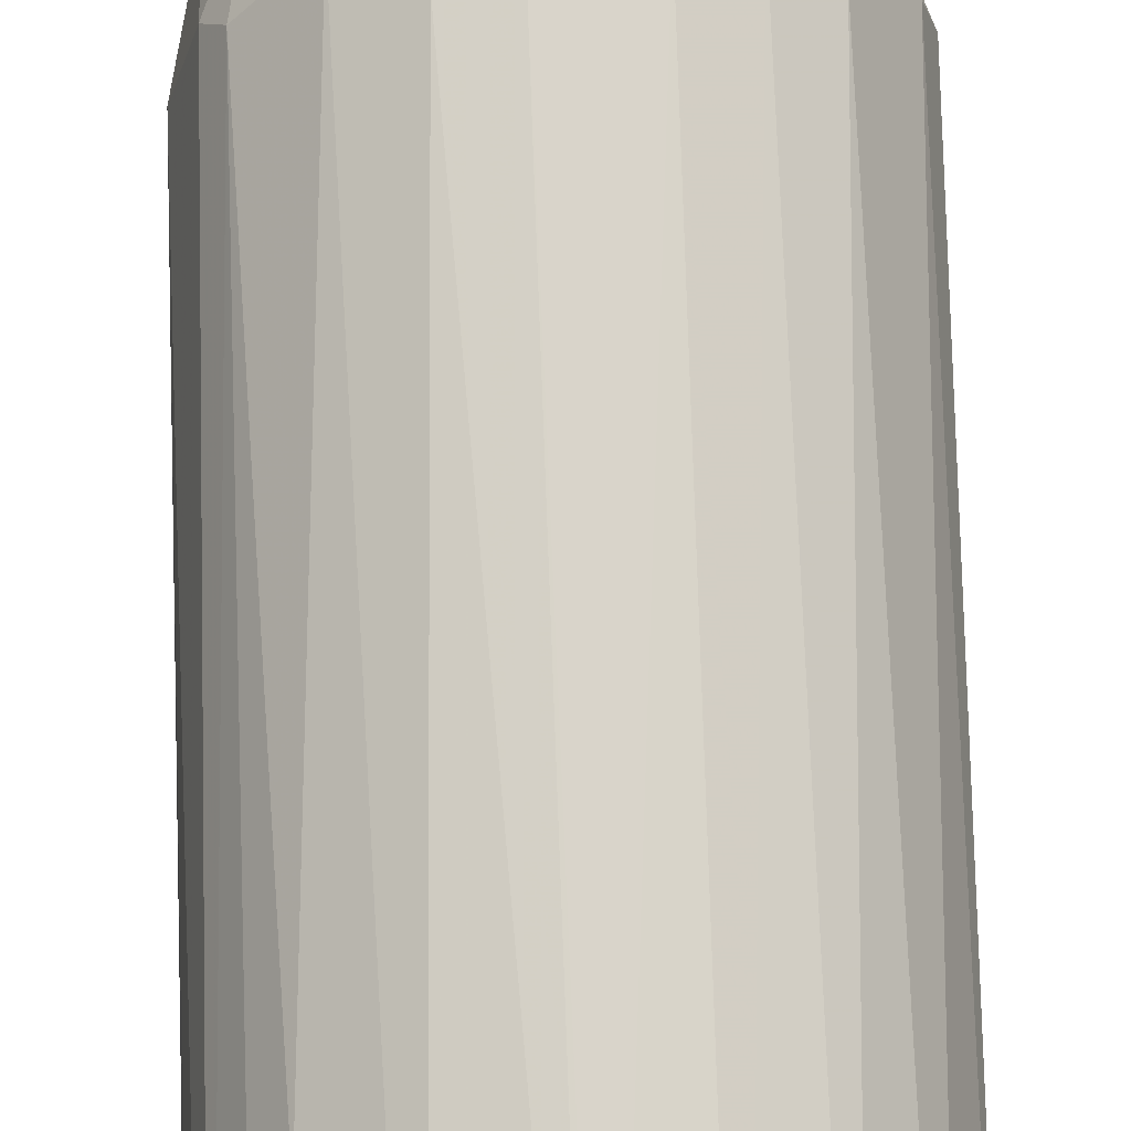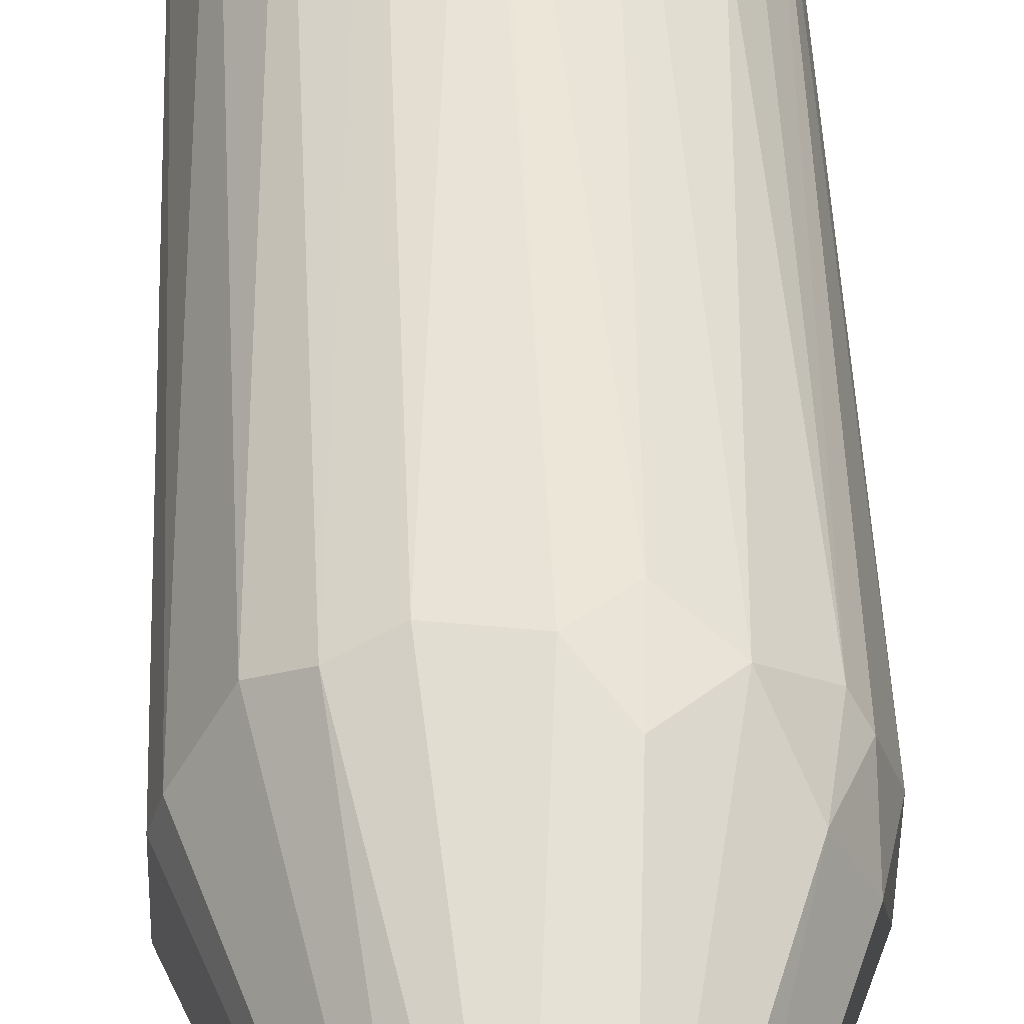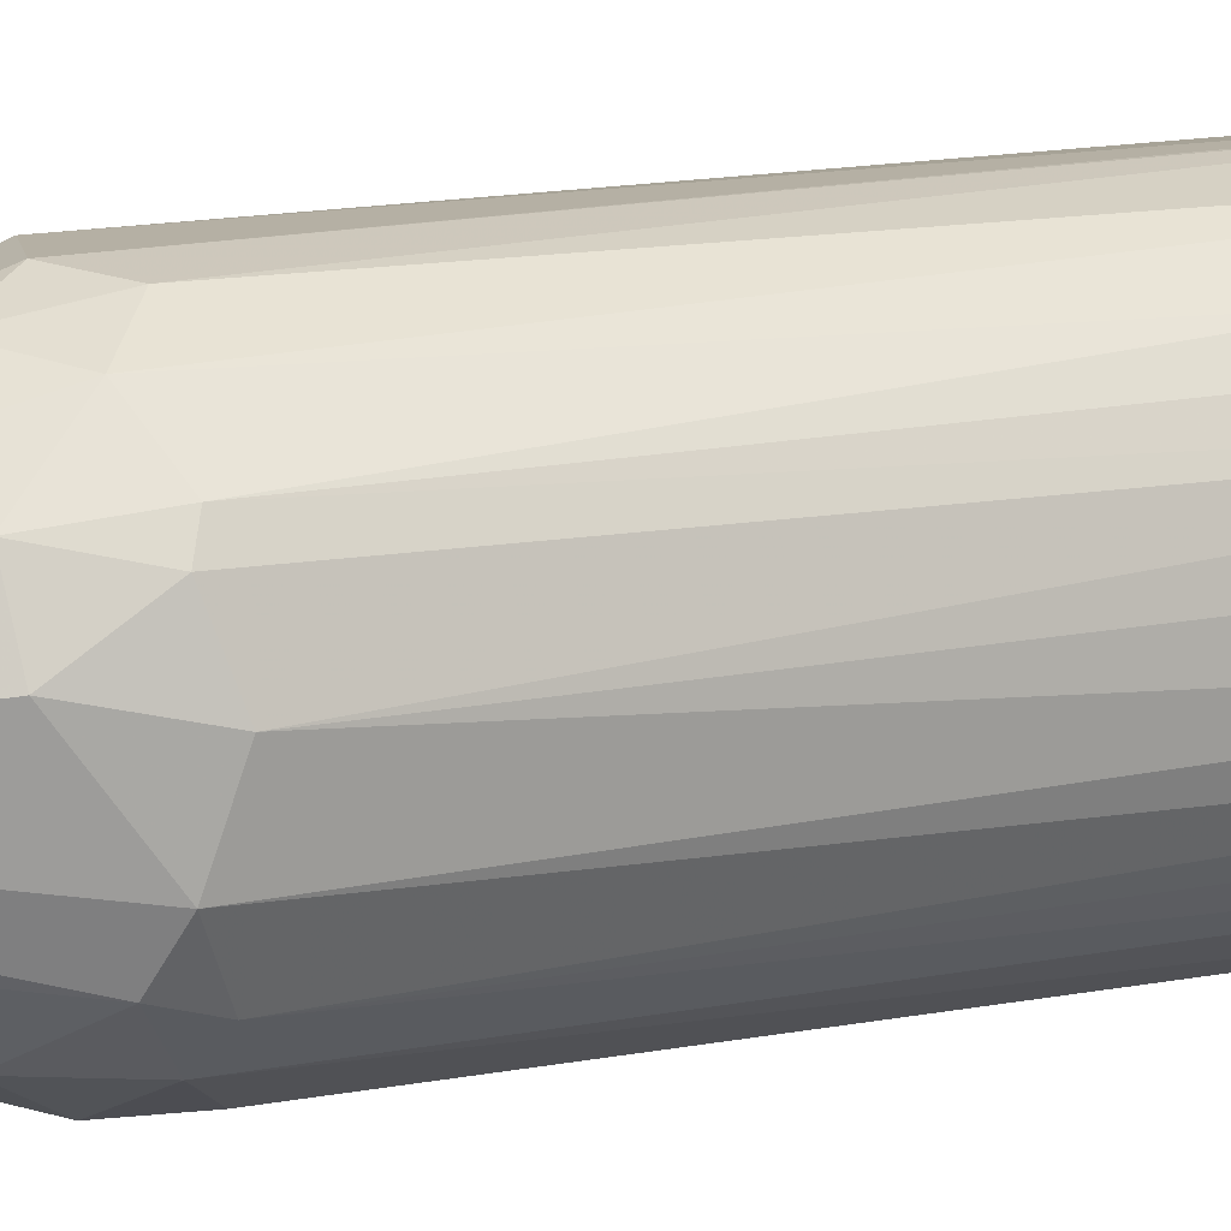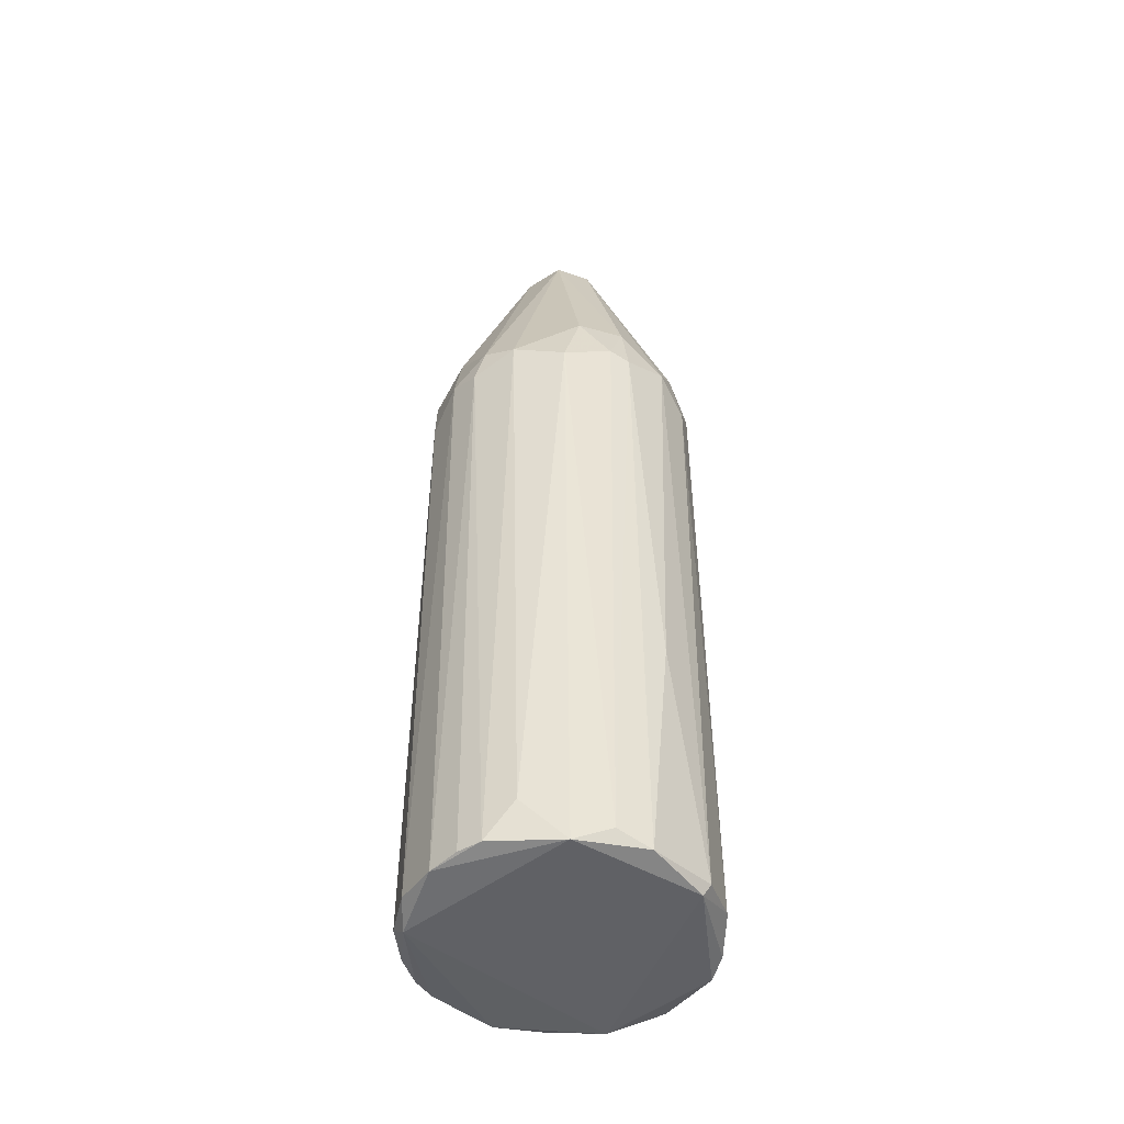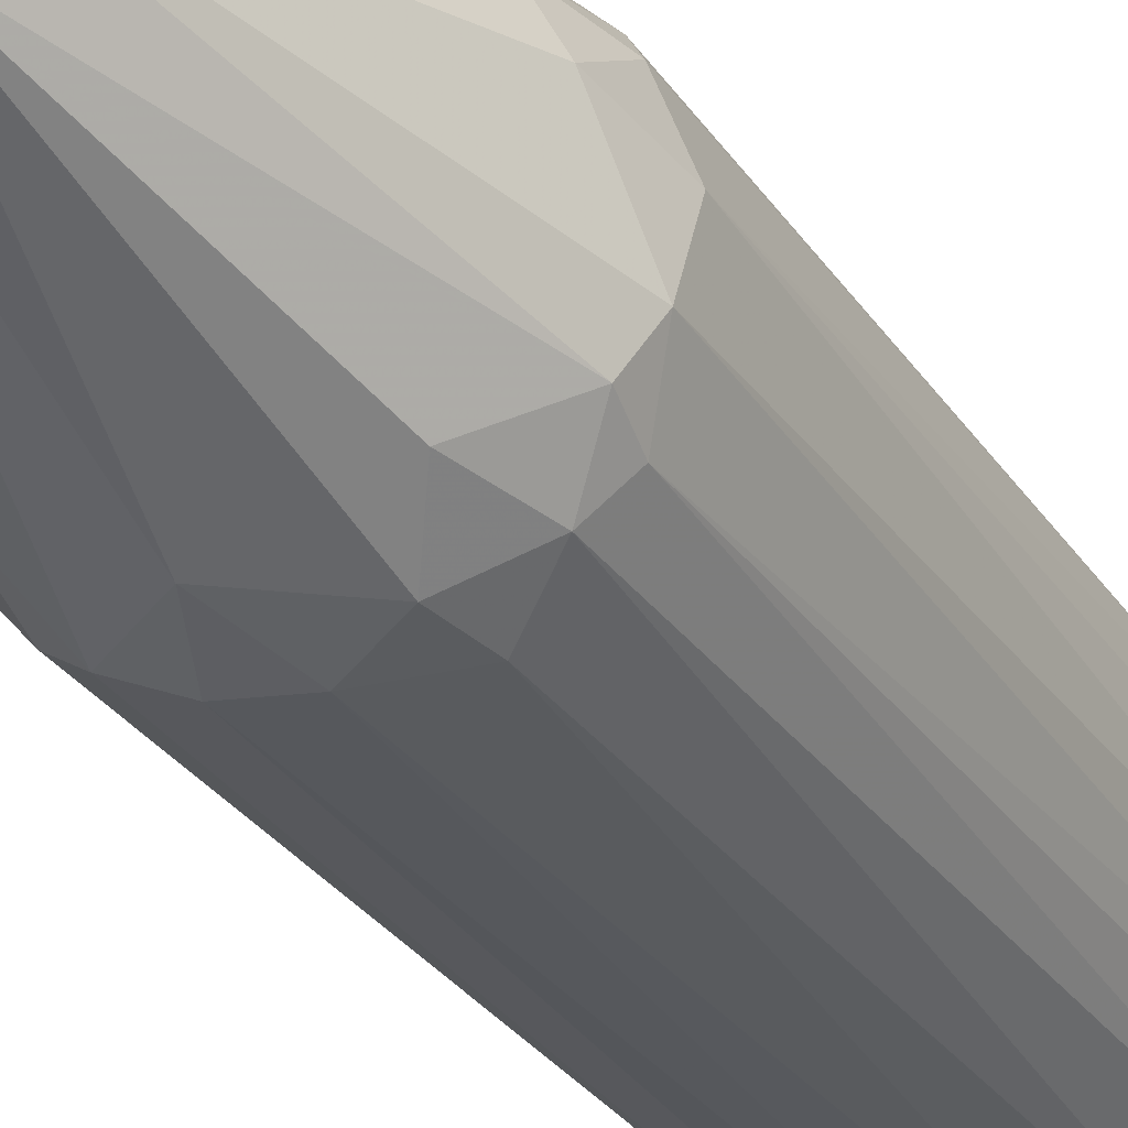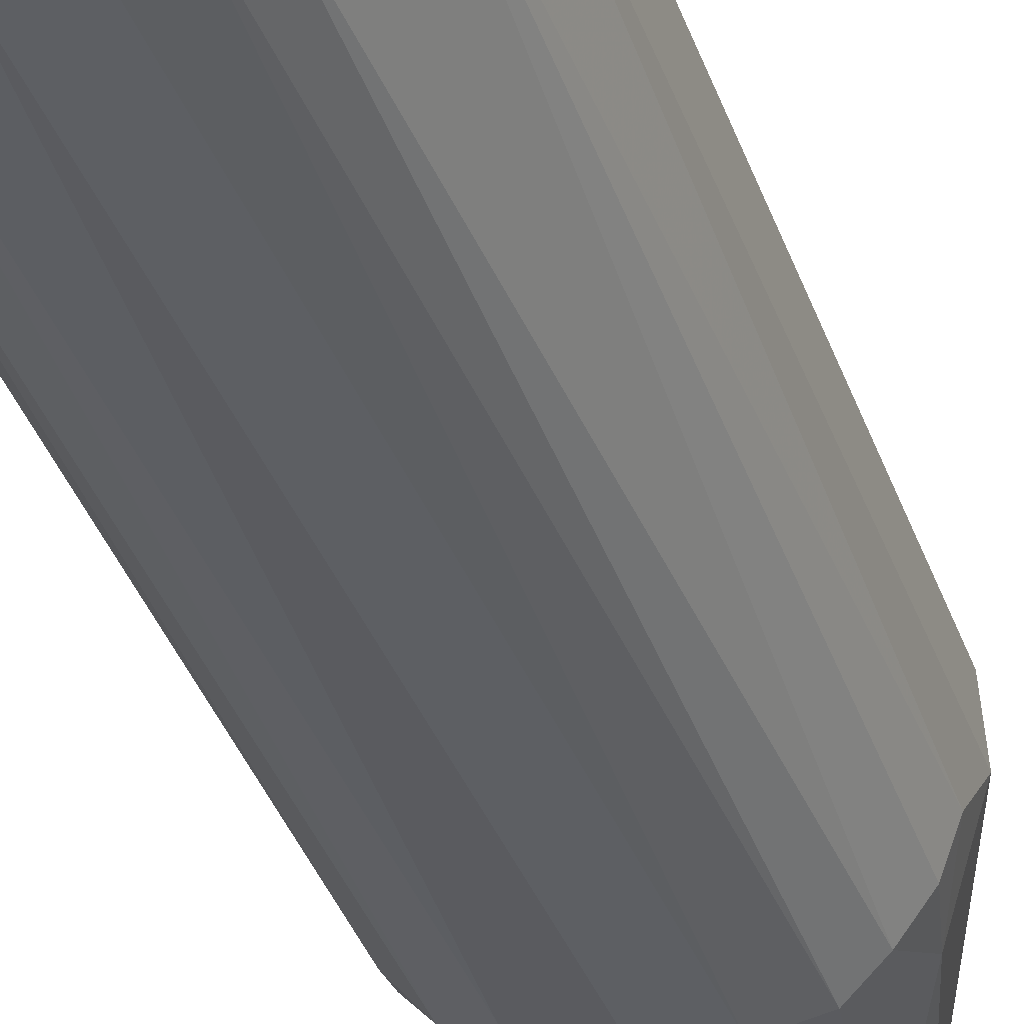
<metadata>
{"format":"obj","ext":"obj","renderer":"f3d","projection":"perspective","resolution":1024,"background":"white","views":[{"elev":76.0,"azim":-1.5,"up":"+Z"},{"elev":44.6,"azim":178.1,"up":"+Z"},{"elev":15.7,"azim":-111.6,"up":"+Z"},{"elev":-47.5,"azim":-83.7,"up":"+Y"},{"elev":-29.7,"azim":-152.8,"up":"+Z"},{"elev":-40.2,"azim":19.2,"up":"+Z"}]}
</metadata>
<code>
o convex_0
v -0.06848 -0.9424 -0.2526
v 0.002236 -0.8998 0.2779
v -0.004803 -0.8998 0.2779
v 0.009329 0.9396 -0.04748
v 0.2711 -0.921 -0.06163
v -0.2736 0.331 0.03733
v 0.1437 0.3805 0.2354
v 0.1367 0.3875 -0.2385
v -0.2666 -0.9352 0.04441
v -0.1887 0.3523 -0.2031
v -0.1534 0.3805 0.2284
v 0.2711 0.3947 -0.03333
v 0.2286 -0.9282 0.1576
v -0.2383 -0.921 -0.1395
v 0.1437 -0.921 -0.2385
v -0.01894 0.3523 -0.2739
v -0.217 -0.928 0.1718
v 0.02346 0.9255 0.07272
v 0.2569 0.3735 0.101
v -0.07557 0.9255 0.002004
v -0.01894 0.3877 0.2709
v 0.2286 0.3663 -0.1536
v -0.2666 0.3663 -0.06871
v 0.1296 -0.9352 0.2425
v -0.2454 0.3593 0.1293
v -0.1321 -0.921 -0.2456
v -0.1109 -0.9208 0.2567
v 0.073 0.9325 -0.0121
v 0.03759 -0.921 -0.2739
v 0.2711 -0.928 0.05149
v -0.1038 0.3947 -0.2526
v 0.2357 -0.9282 -0.1466
v -0.2736 -0.8503 -0.0404
v 0.08004 0.3663 0.2637
v -0.04016 0.9183 -0.06865
v 0.2004 0.3523 0.193
v -0.04725 0.9183 0.06564
v 0.06591 0.3663 -0.2668
v -0.2383 0.3947 -0.1324
v -0.04725 -0.921 -0.2739
v 0.073 0.9255 0.03733
v 0.1649 -0.9138 0.2284
v -0.2525 -0.9068 0.1152
v -0.08261 0.331 0.2638
v 0.2569 -0.9424 0.05149
v -0.1109 -0.9424 0.2425
v -0.1887 -0.461 0.2071
v 0.1862 0.3735 -0.2031
v 0.03055 0.9183 -0.06871
v 0.2569 0.3451 -0.1041
v -0.2454 0.4584 0.06564
v 0.02346 0.4724 -0.2456
v -0.2029 -0.928 -0.189
v 0.08714 -0.921 0.2638
v -0.2029 0.4654 0.1506
v 0.2711 0.3663 0.05149
v -0.118 0.3026 -0.2526
v -0.07557 0.4584 0.2425
v -0.2241 0.3451 0.1647
v 0.1013 -0.921 -0.2598
v -0.1534 0.4724 -0.196
v 0.2004 0.4796 -0.1394
v -0.2312 0.331 -0.1536
v -0.2595 -0.921 -0.09702
f 23 63 64
f 18 4 20
f 3 2 21
f 4 18 28
f 5 12 30
f 19 13 30
f 1 15 32
f 9 6 33
f 6 23 33
f 7 18 34
f 21 2 34
f 18 21 34
f 20 4 35
f 13 19 36
f 18 20 37
f 29 16 38
f 23 20 39
f 20 35 39
f 1 26 40
f 29 1 40
f 16 29 40
f 18 7 41
f 28 18 41
f 12 28 41
f 7 36 41
f 36 19 41
f 24 13 42
f 36 7 42
f 13 36 42
f 6 9 43
f 9 17 43
f 25 6 43
f 3 21 44
f 11 27 44
f 27 3 44
f 13 24 45
f 5 30 45
f 30 13 45
f 1 32 45
f 32 5 45
f 9 1 46
f 17 9 46
f 27 17 46
f 3 27 46
f 1 45 46
f 45 24 46
f 27 11 47
f 17 27 47
f 15 8 48
f 32 15 48
f 22 32 48
f 4 28 49
f 35 4 49
f 12 5 50
f 5 32 50
f 32 22 50
f 23 6 51
f 20 23 51
f 6 25 51
f 16 31 52
f 31 35 52
f 8 38 52
f 38 16 52
f 35 49 52
f 49 8 52
f 1 9 53
f 26 1 53
f 10 26 53
f 2 3 54
f 7 34 54
f 34 2 54
f 24 42 54
f 42 7 54
f 3 46 54
f 46 24 54
f 37 20 55
f 11 37 55
f 20 51 55
f 51 25 55
f 30 12 56
f 19 30 56
f 12 41 56
f 41 19 56
f 26 10 57
f 31 16 57
f 10 31 57
f 40 26 57
f 16 40 57
f 21 18 58
f 18 37 58
f 37 11 58
f 44 21 58
f 11 44 58
f 43 17 59
f 25 43 59
f 17 47 59
f 47 11 59
f 11 55 59
f 55 25 59
f 15 1 60
f 8 15 60
f 1 29 60
f 38 8 60
f 29 38 60
f 31 10 61
f 35 31 61
f 10 39 61
f 39 35 61
f 28 12 62
f 48 8 62
f 22 48 62
f 49 28 62
f 8 49 62
f 12 50 62
f 50 22 62
f 39 10 63
f 23 39 63
f 53 14 63
f 10 53 63
f 9 33 64
f 33 23 64
f 53 9 64
f 14 53 64
f 63 14 64

</code>
